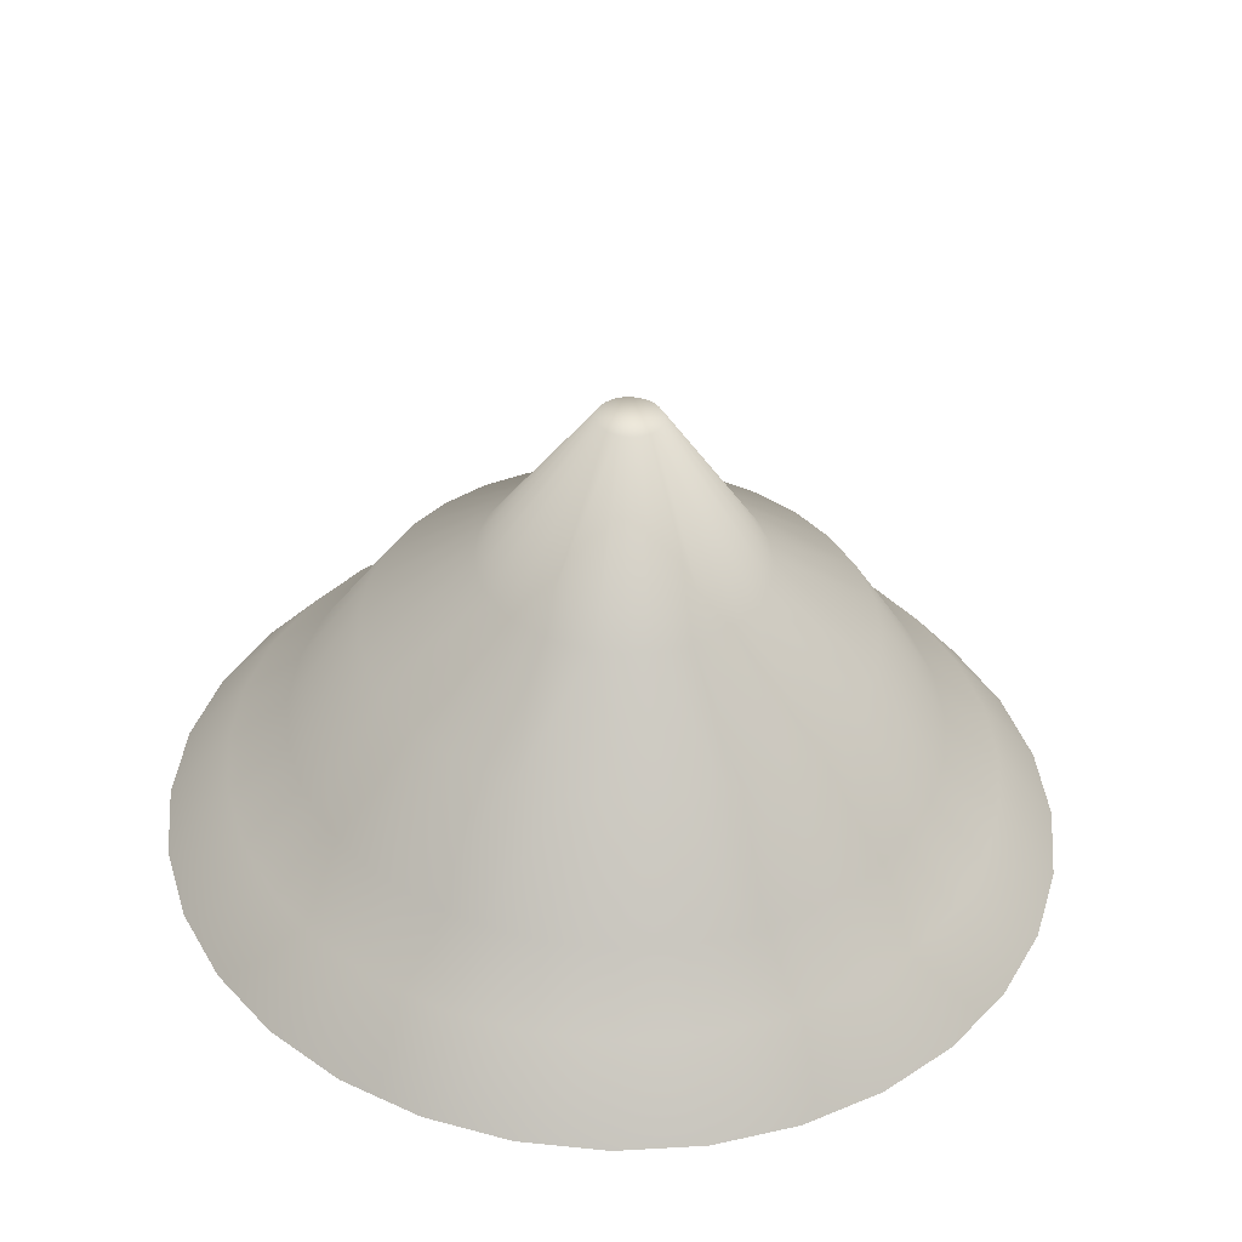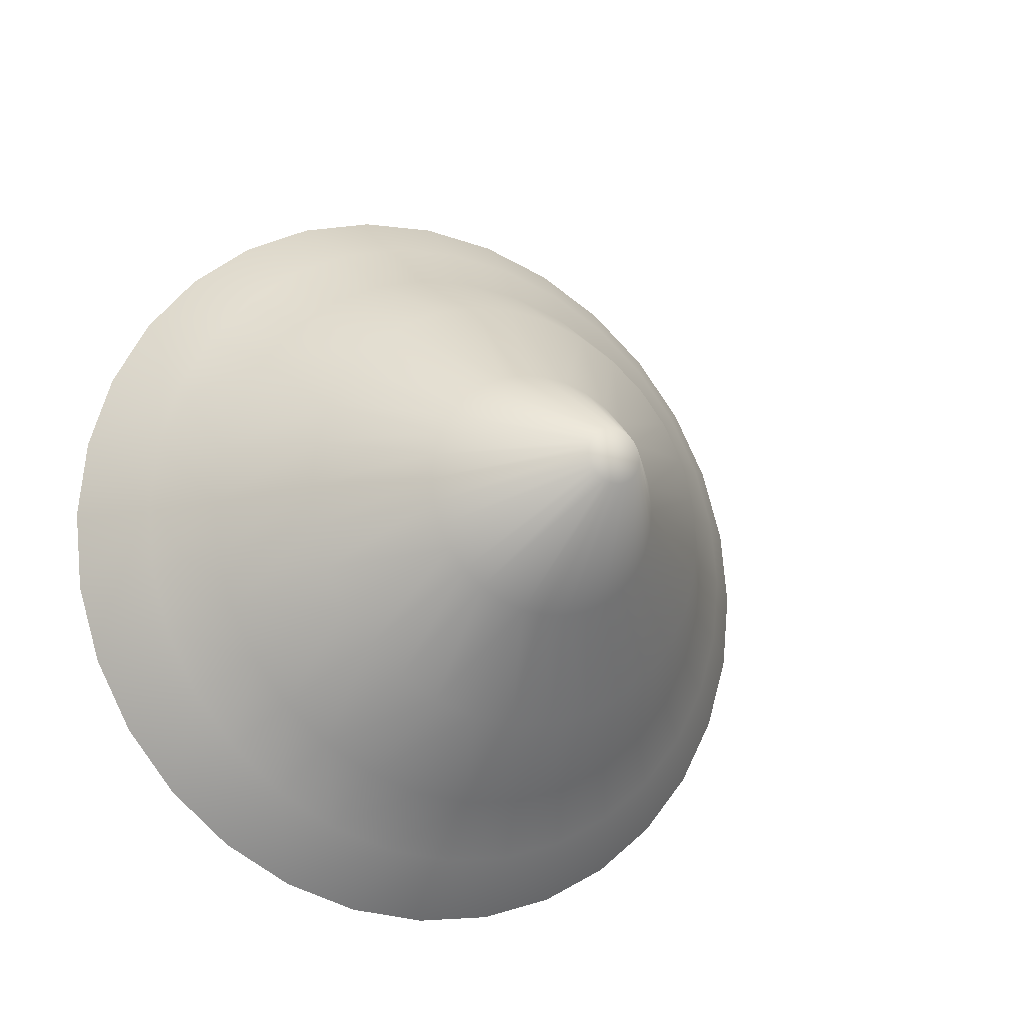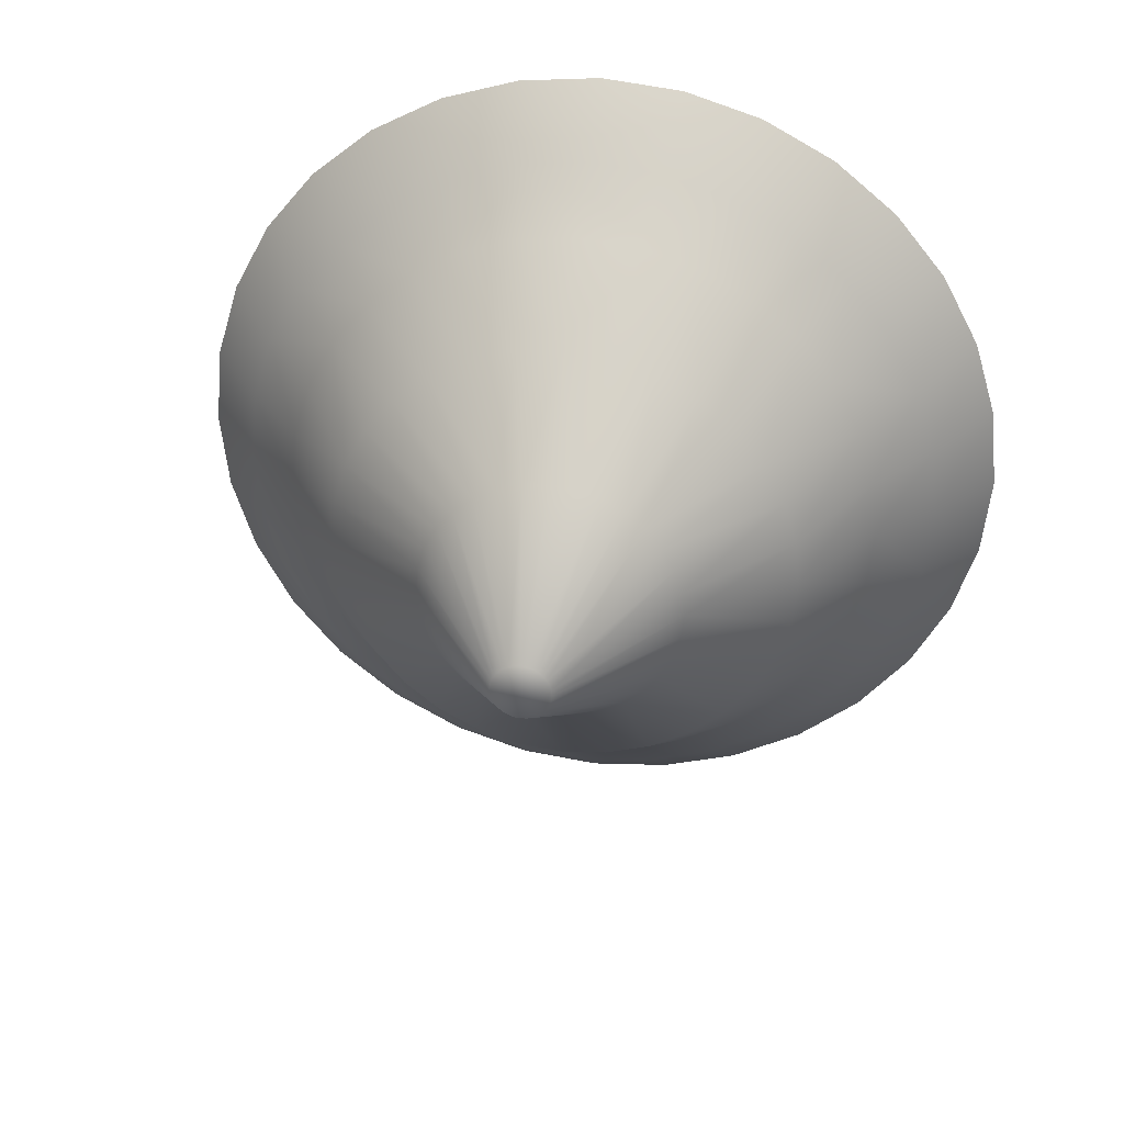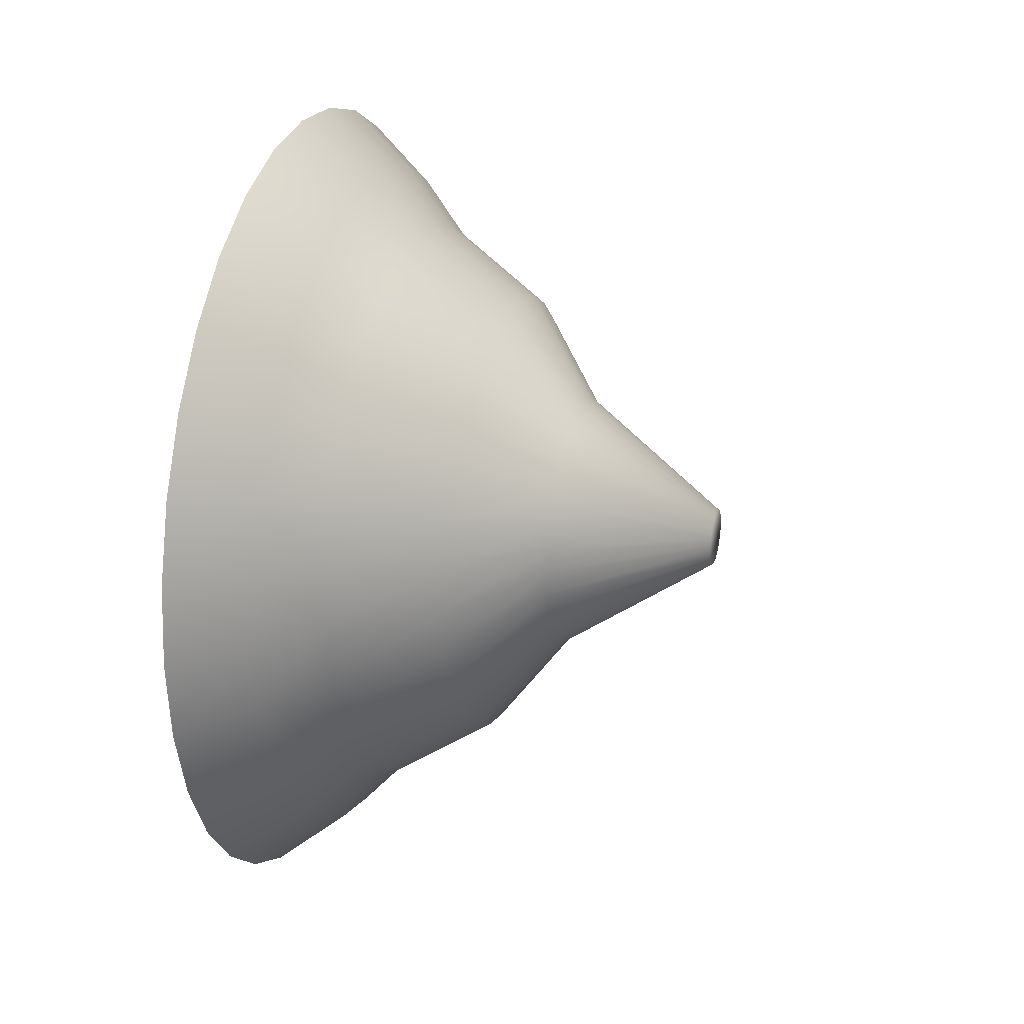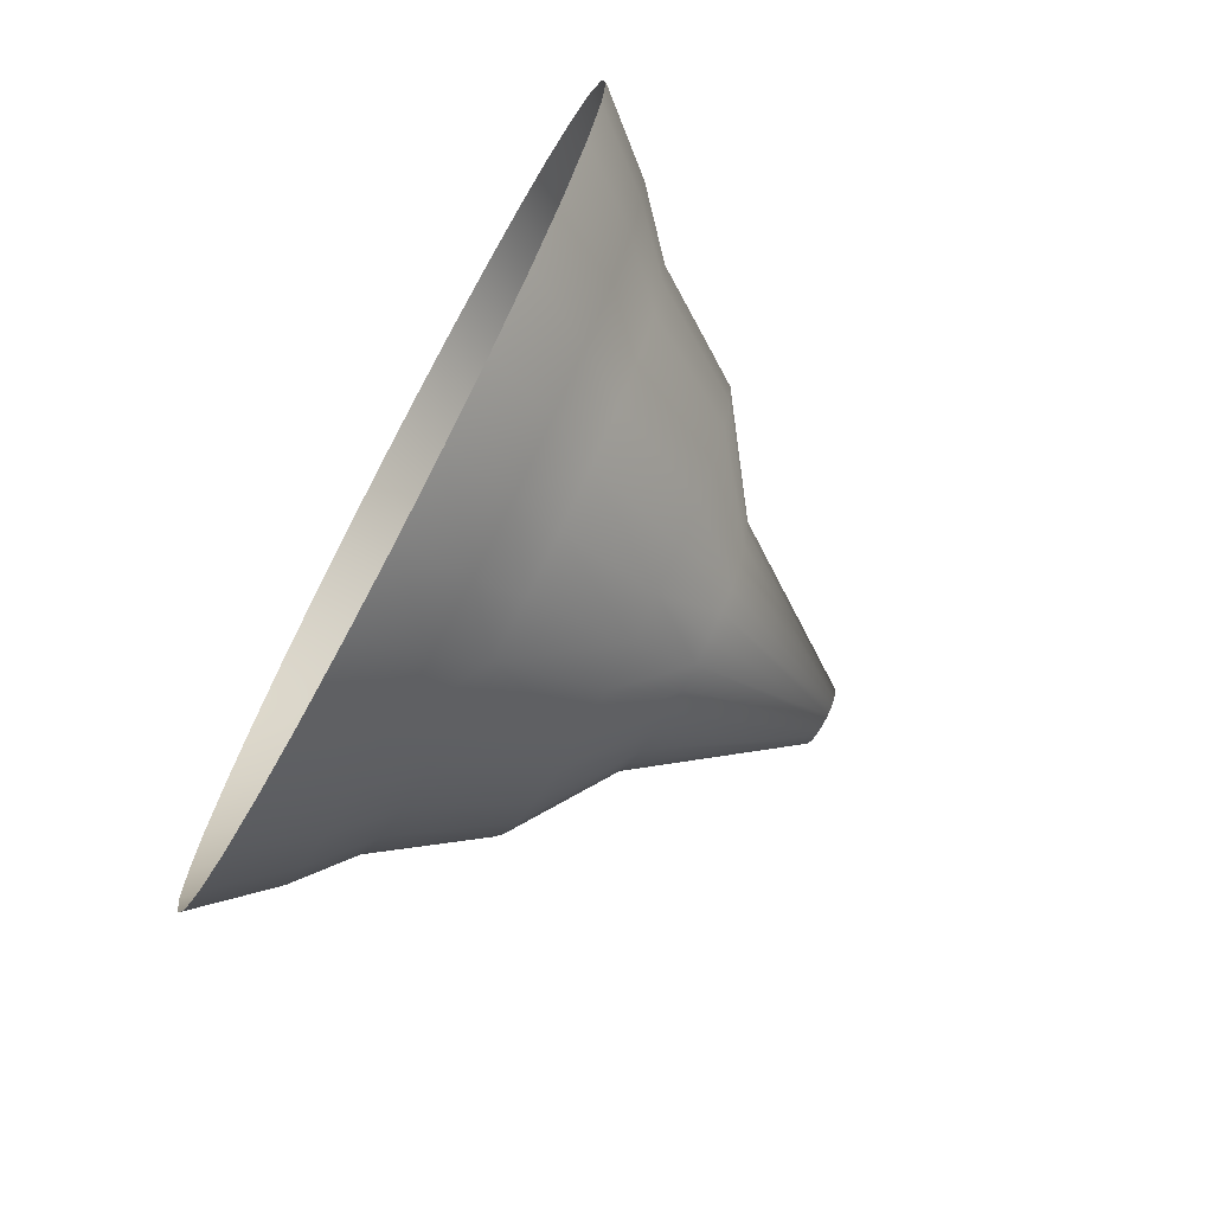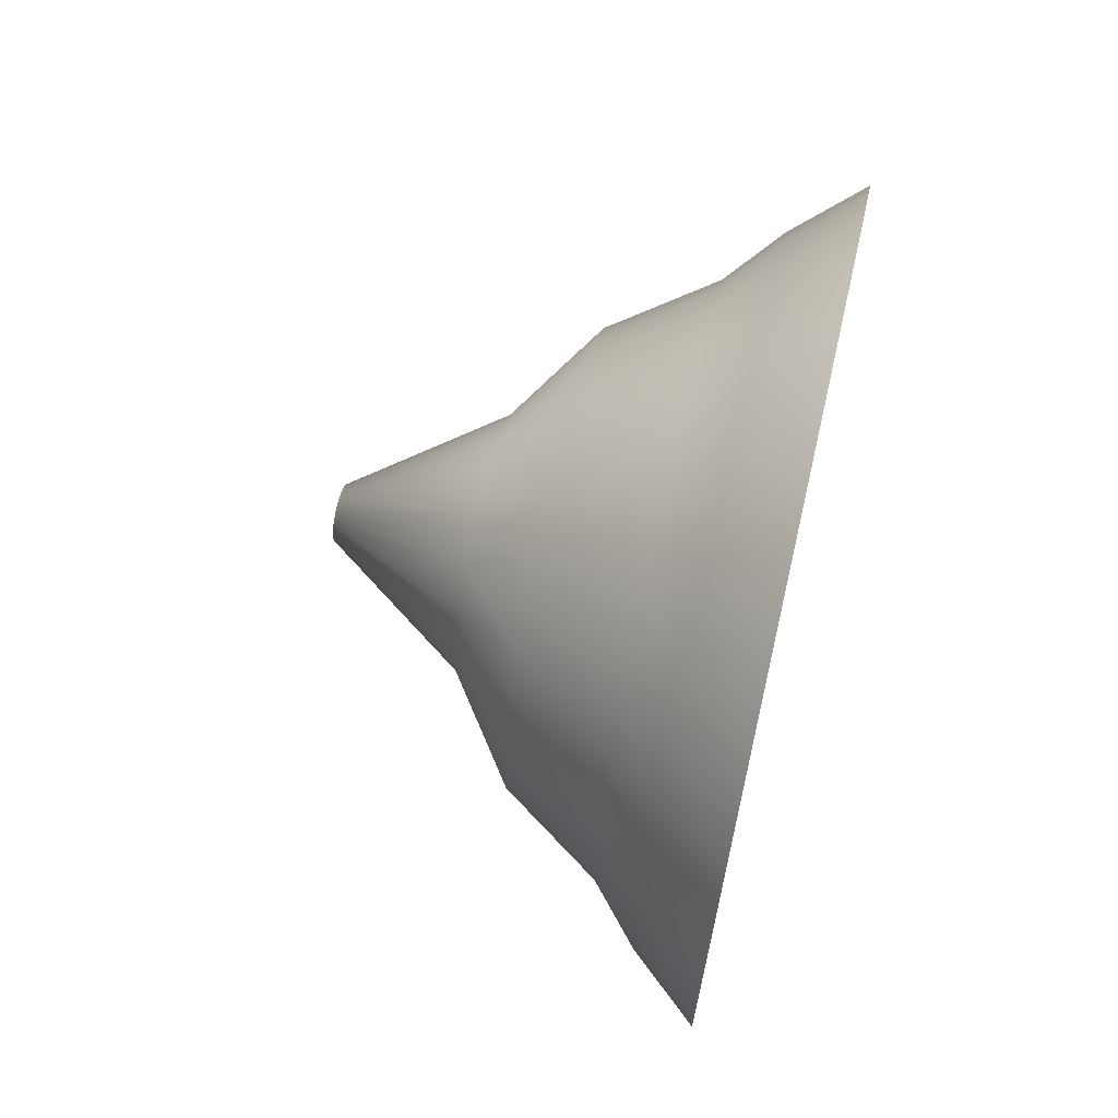
<metadata>
{"format":"obj","ext":"obj","renderer":"f3d","projection":"perspective","resolution":1024,"background":"white","views":[{"elev":-50.0,"azim":88.0,"up":"+Z"},{"elev":-16.4,"azim":62.9,"up":"+Z"},{"elev":32.6,"azim":99.7,"up":"+Z"},{"elev":25.6,"azim":15.9,"up":"+Z"},{"elev":-72.5,"azim":-28.2,"up":"+Z"},{"elev":66.7,"azim":-167.0,"up":"+Y"}]}
</metadata>
<code>
o Circle_Circle.001
v 0 -0 2.2
v 0 0.4292 2.158
v 0 0.8419 2.033
v 0 1.222 1.829
v 0 1.556 1.556
v 0 1.829 1.222
v 0 2.033 0.8419
v 0 2.158 0.4292
v -0 2.2 -0
v -0 2.158 -0.4292
v -0 2.033 -0.8419
v -0 1.829 -1.222
v -0 1.556 -1.556
v -0 1.222 -1.829
v -0 0.8419 -2.033
v -0 0.4292 -2.158
v -0 -0 -2.2
v -0 -0.4292 -2.158
v -0 -0.8419 -2.033
v -0 -1.222 -1.829
v -0 -1.556 -1.556
v -0 -1.829 -1.222
v -0 -2.033 -0.8419
v -0 -2.158 -0.4292
v 0 -2.2 0
v 0 -2.158 0.4292
v 0 -2.033 0.8419
v 0 -1.829 1.222
v 0 -1.556 1.556
v 0 -1.222 1.829
v 0 -0.8419 2.033
v 0 -0.4292 2.158
v 1.182 -0 1.232
v 1.182 0.2404 1.208
v 1.182 0.4715 1.138
v 1.182 0.6845 1.024
v 1.182 0.8712 0.8712
v 1.182 1.024 0.6845
v 1.182 1.138 0.4715
v 1.182 1.208 0.2404
v 1.182 1.232 -0
v 1.182 1.208 -0.2404
v 1.182 1.138 -0.4715
v 1.182 1.024 -0.6845
v 1.182 0.8712 -0.8712
v 1.182 0.6845 -1.024
v 1.182 0.4715 -1.138
v 1.182 0.2404 -1.208
v 1.182 -0 -1.232
v 1.182 -0.2404 -1.208
v 1.182 -0.4715 -1.138
v 1.182 -0.6845 -1.024
v 1.182 -0.8712 -0.8712
v 1.182 -1.024 -0.6845
v 1.182 -1.138 -0.4715
v 1.182 -1.208 -0.2404
v 1.182 -1.232 0
v 1.182 -1.208 0.2404
v 1.182 -1.138 0.4715
v 1.182 -1.024 0.6845
v 1.182 -0.8712 0.8712
v 1.182 -0.6845 1.024
v 1.182 -0.4715 1.138
v 1.182 -0.2404 1.208
v 2.364 -0 0.154
v 2.364 0.03004 0.151
v 2.364 0.05893 0.1423
v 2.364 0.08556 0.128
v 2.364 0.1089 0.1089
v 2.364 0.128 0.08556
v 2.364 0.1423 0.05893
v 2.364 0.151 0.03004
v 2.364 0.154 -0
v 2.364 0.151 -0.03004
v 2.364 0.1423 -0.05893
v 2.364 0.128 -0.08556
v 2.364 0.1089 -0.1089
v 2.364 0.08556 -0.128
v 2.364 0.05893 -0.1423
v 2.364 0.03004 -0.151
v 2.364 -0 -0.154
v 2.364 -0.03004 -0.151
v 2.364 -0.05893 -0.1423
v 2.364 -0.08556 -0.128
v 2.364 -0.1089 -0.1089
v 2.364 -0.128 -0.08556
v 2.364 -0.1423 -0.05893
v 2.364 -0.151 -0.03004
v 2.364 -0.154 0
v 2.364 -0.151 0.03004
v 2.364 -0.1423 0.05893
v 2.364 -0.128 0.08556
v 2.364 -0.1089 0.1089
v 2.364 -0.08556 0.128
v 2.364 -0.05893 0.1423
v 2.364 -0.03004 0.151
v 0.6361 -1.592 0
v 0.6361 -1.562 0.3107
v 0.6361 1.324 -0.8847
v 0.6361 1.126 -1.126
v 0.6361 -1.471 0.6094
v 0.6361 0.8847 -1.324
v 0.6361 -1.324 0.8847
v 0.6361 0.6094 -1.471
v 0.6361 -0 1.592
v 0.6361 0.3107 1.562
v 0.6361 -1.126 1.126
v 0.6361 0.3107 -1.562
v 0.6361 0.6094 1.471
v 0.6361 -0.8847 1.324
v 0.6361 -0 -1.592
v 0.6361 0.8847 1.324
v 0.6361 -0.6094 1.471
v 0.6361 -0.3107 -1.562
v 0.6361 1.126 1.126
v 0.6361 -0.3107 1.562
v 0.6361 -0.6094 -1.471
v 0.6361 1.324 0.8847
v 0.6361 -0.8847 -1.324
v 0.6361 1.471 0.6094
v 0.6361 -1.126 -1.126
v 0.6361 1.562 0.3107
v 0.6361 -1.324 -0.8847
v 0.6361 1.592 -0
v 0.6361 -1.471 -0.6094
v 0.6361 1.562 -0.3107
v 0.6361 -1.562 -0.3107
v 0.6361 1.471 -0.6094
v 0.3675 -1.853 0.3687
v 0.3675 1.336 -1.336
v 0.3675 -1.746 0.7232
v 0.3675 1.05 -1.571
v 0.3675 -1.571 1.05
v 0.3675 0.7232 -1.746
v 0.3675 0.3687 1.853
v 0.3675 -1.336 1.336
v 0.3675 0.3687 -1.853
v 0.3675 0.7232 1.746
v 0.3675 -1.05 1.571
v 0.3675 -0 -1.89
v 0.3675 1.05 1.571
v 0.3675 -0.7232 1.746
v 0.3675 -0.3687 -1.853
v 0.3675 1.336 1.336
v 0.3675 -0.3687 1.853
v 0.3675 -0.7232 -1.746
v 0.3675 1.571 1.05
v 0.3675 -1.05 -1.571
v 0.3675 1.746 0.7232
v 0.3675 -1.336 -1.336
v 0.3675 1.853 0.3687
v 0.3675 -1.571 -1.05
v 0.3675 1.89 -0
v 0.3675 -1.746 -0.7232
v 0.3675 1.853 -0.3687
v 0.3675 -1.853 -0.3687
v 0.3675 1.746 -0.7232
v 0.3675 -1.89 0
v 0.3675 1.571 -1.05
v 0.3675 -0 1.89
v 1.576 -0.385 -0.5762
v 1.576 -0.49 -0.49
v 1.576 0.6402 0.2652
v 1.576 0.6797 0.1352
v 1.576 -0.5762 -0.385
v 1.576 0.693 -0
v 1.576 -0.6402 -0.2652
v 1.576 0.6797 -0.1352
v 1.576 -0.6797 -0.1352
v 1.576 0.6402 -0.2652
v 1.576 -0.693 0
v 1.576 0.5762 -0.385
v 1.576 -0.6797 0.1352
v 1.576 0.49 -0.49
v 1.576 -0.6402 0.2652
v 1.576 0.385 -0.5762
v 1.576 -0.5762 0.385
v 1.576 0.2652 -0.6402
v 1.576 -0 0.693
v 1.576 0.1352 0.6797
v 1.576 -0.49 0.49
v 1.576 0.1352 -0.6797
v 1.576 0.2652 0.6402
v 1.576 -0.385 0.5762
v 1.576 -0 -0.693
v 1.576 0.385 0.5762
v 1.576 -0.2652 0.6402
v 1.576 -0.1352 -0.6797
v 1.576 0.49 0.49
v 1.576 -0.1352 0.6797
v 1.576 -0.2652 -0.6402
v 1.576 0.5762 0.385
f 97 58 98
f 100 44 45
f 98 59 101
f 102 45 46
f 103 59 60
f 104 46 47
f 106 33 34
f 103 61 107
f 104 48 108
f 106 35 109
f 107 62 110
f 111 48 49
f 109 36 112
f 110 63 113
f 111 50 114
f 112 37 115
f 113 64 116
f 117 50 51
f 115 38 118
f 116 33 105
f 119 51 52
f 120 38 39
f 119 53 121
f 120 40 122
f 121 54 123
f 122 41 124
f 125 54 55
f 126 41 42
f 125 56 127
f 126 43 128
f 127 57 97
f 128 44 99
f 161 85 162
f 163 72 164
f 162 86 165
f 166 72 73
f 167 86 87
f 168 73 74
f 169 87 88
f 168 75 170
f 169 89 171
f 170 76 172
f 171 90 173
f 172 77 174
f 173 91 175
f 176 77 78
f 177 91 92
f 176 79 178
f 179 66 180
f 181 92 93
f 182 79 80
f 183 66 67
f 181 94 184
f 182 81 185
f 183 68 186
f 184 95 187
f 185 82 188
f 186 69 189
f 190 95 96
f 188 83 191
f 189 70 192
f 190 65 179
f 161 83 84
f 163 70 71
f 83 75 67
f 159 128 99
f 156 97 158
f 155 128 157
f 156 125 127
f 155 124 126
f 154 123 125
f 151 124 153
f 150 123 152
f 149 122 151
f 148 121 150
f 149 118 120
f 146 119 148
f 145 105 160
f 144 118 147
f 146 114 117
f 145 113 116
f 141 115 144
f 143 111 114
f 142 110 113
f 138 112 141
f 137 111 140
f 136 110 139
f 138 106 109
f 137 104 108
f 133 107 136
f 135 105 106
f 134 102 104
f 131 103 133
f 132 100 102
f 131 98 101
f 159 100 130
f 129 97 98
f 26 158 129
f 12 130 13
f 26 131 27
f 14 130 132
f 28 131 133
f 14 134 15
f 2 160 135
f 28 136 29
f 15 137 16
f 2 138 3
f 29 139 30
f 16 140 17
f 3 141 4
f 31 139 142
f 18 140 143
f 4 144 5
f 31 145 32
f 19 143 146
f 6 144 147
f 32 160 1
f 19 148 20
f 6 149 7
f 21 148 150
f 7 151 8
f 21 152 22
f 8 153 9
f 23 152 154
f 10 153 155
f 24 154 156
f 10 157 11
f 24 158 25
f 11 159 12
f 39 192 163
f 51 161 52
f 33 190 179
f 38 189 192
f 51 188 191
f 64 187 190
f 36 189 37
f 49 188 50
f 62 187 63
f 35 186 36
f 48 185 49
f 61 184 62
f 35 180 183
f 47 182 48
f 60 181 61
f 33 180 34
f 47 176 178
f 59 177 60
f 45 176 46
f 58 175 59
f 45 172 174
f 57 173 58
f 43 172 44
f 56 171 57
f 42 170 43
f 55 169 56
f 42 166 168
f 55 165 167
f 40 166 41
f 53 165 54
f 39 164 40
f 52 162 53
f 97 57 58
f 100 99 44
f 98 58 59
f 102 100 45
f 103 101 59
f 104 102 46
f 106 105 33
f 103 60 61
f 104 47 48
f 106 34 35
f 107 61 62
f 111 108 48
f 109 35 36
f 110 62 63
f 111 49 50
f 112 36 37
f 113 63 64
f 117 114 50
f 115 37 38
f 116 64 33
f 119 117 51
f 120 118 38
f 119 52 53
f 120 39 40
f 121 53 54
f 122 40 41
f 125 123 54
f 126 124 41
f 125 55 56
f 126 42 43
f 127 56 57
f 128 43 44
f 161 84 85
f 163 71 72
f 162 85 86
f 166 164 72
f 167 165 86
f 168 166 73
f 169 167 87
f 168 74 75
f 169 88 89
f 170 75 76
f 171 89 90
f 172 76 77
f 173 90 91
f 176 174 77
f 177 175 91
f 176 78 79
f 179 65 66
f 181 177 92
f 182 178 79
f 183 180 66
f 181 93 94
f 182 80 81
f 183 67 68
f 184 94 95
f 185 81 82
f 186 68 69
f 190 187 95
f 188 82 83
f 189 69 70
f 190 96 65
f 161 191 83
f 163 192 70
f 67 66 65
f 65 96 67
f 96 95 67
f 95 94 91
f 94 93 91
f 93 92 91
f 91 90 87
f 90 89 87
f 89 88 87
f 87 86 85
f 85 84 83
f 83 82 81
f 81 80 83
f 80 79 83
f 79 78 77
f 77 76 75
f 75 74 71
f 74 73 71
f 73 72 71
f 71 70 67
f 70 69 67
f 69 68 67
f 87 85 91
f 85 83 91
f 79 77 75
f 67 95 91
f 83 79 75
f 75 71 67
f 67 91 83
f 159 157 128
f 156 127 97
f 155 126 128
f 156 154 125
f 155 153 124
f 154 152 123
f 151 122 124
f 150 121 123
f 149 120 122
f 148 119 121
f 149 147 118
f 146 117 119
f 145 116 105
f 144 115 118
f 146 143 114
f 145 142 113
f 141 112 115
f 143 140 111
f 142 139 110
f 138 109 112
f 137 108 111
f 136 107 110
f 138 135 106
f 137 134 104
f 133 103 107
f 135 160 105
f 134 132 102
f 131 101 103
f 132 130 100
f 131 129 98
f 159 99 100
f 129 158 97
f 26 25 158
f 12 159 130
f 26 129 131
f 14 13 130
f 28 27 131
f 14 132 134
f 2 1 160
f 28 133 136
f 15 134 137
f 2 135 138
f 29 136 139
f 16 137 140
f 3 138 141
f 31 30 139
f 18 17 140
f 4 141 144
f 31 142 145
f 19 18 143
f 6 5 144
f 32 145 160
f 19 146 148
f 6 147 149
f 21 20 148
f 7 149 151
f 21 150 152
f 8 151 153
f 23 22 152
f 10 9 153
f 24 23 154
f 10 155 157
f 24 156 158
f 11 157 159
f 39 38 192
f 51 191 161
f 33 64 190
f 38 37 189
f 51 50 188
f 64 63 187
f 36 186 189
f 49 185 188
f 62 184 187
f 35 183 186
f 48 182 185
f 61 181 184
f 35 34 180
f 47 178 182
f 60 177 181
f 33 179 180
f 47 46 176
f 59 175 177
f 45 174 176
f 58 173 175
f 45 44 172
f 57 171 173
f 43 170 172
f 56 169 171
f 42 168 170
f 55 167 169
f 42 41 166
f 55 54 165
f 40 164 166
f 53 162 165
f 39 163 164
f 52 161 162

</code>
